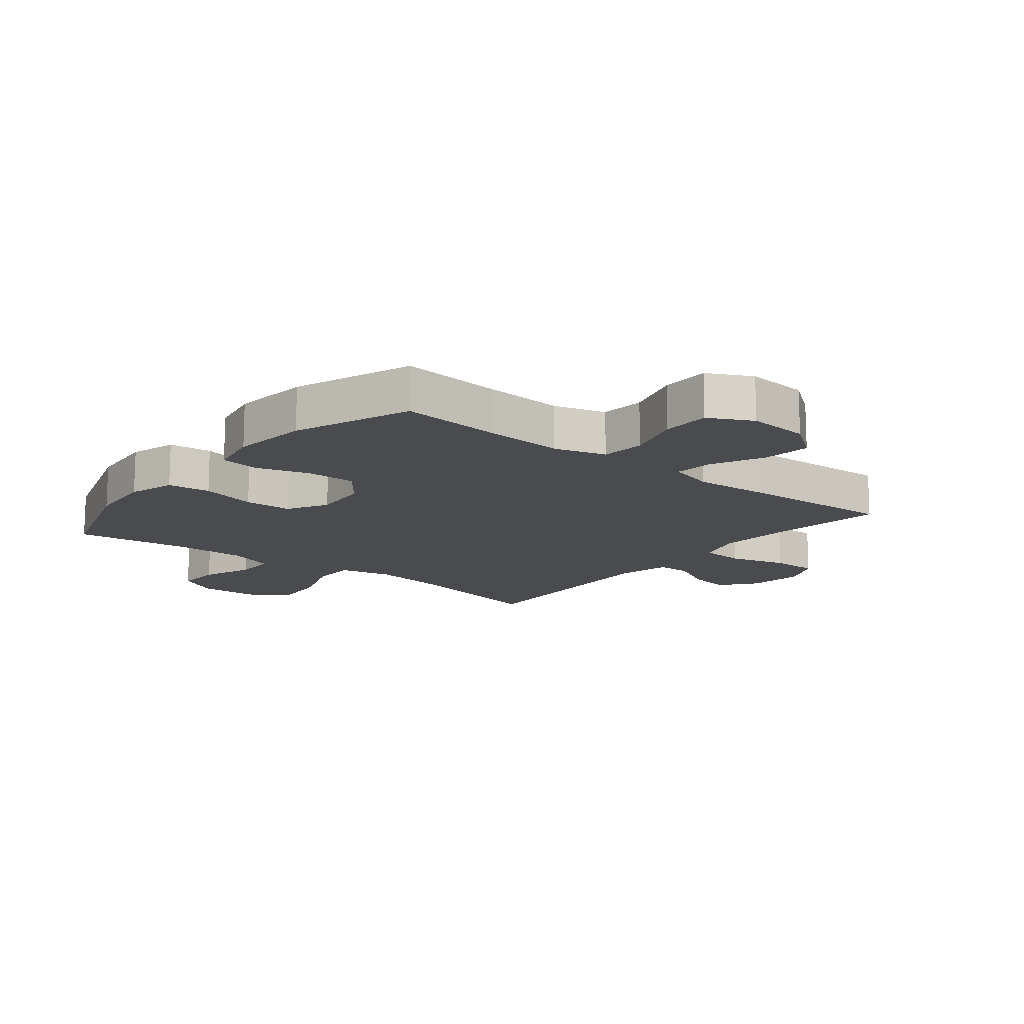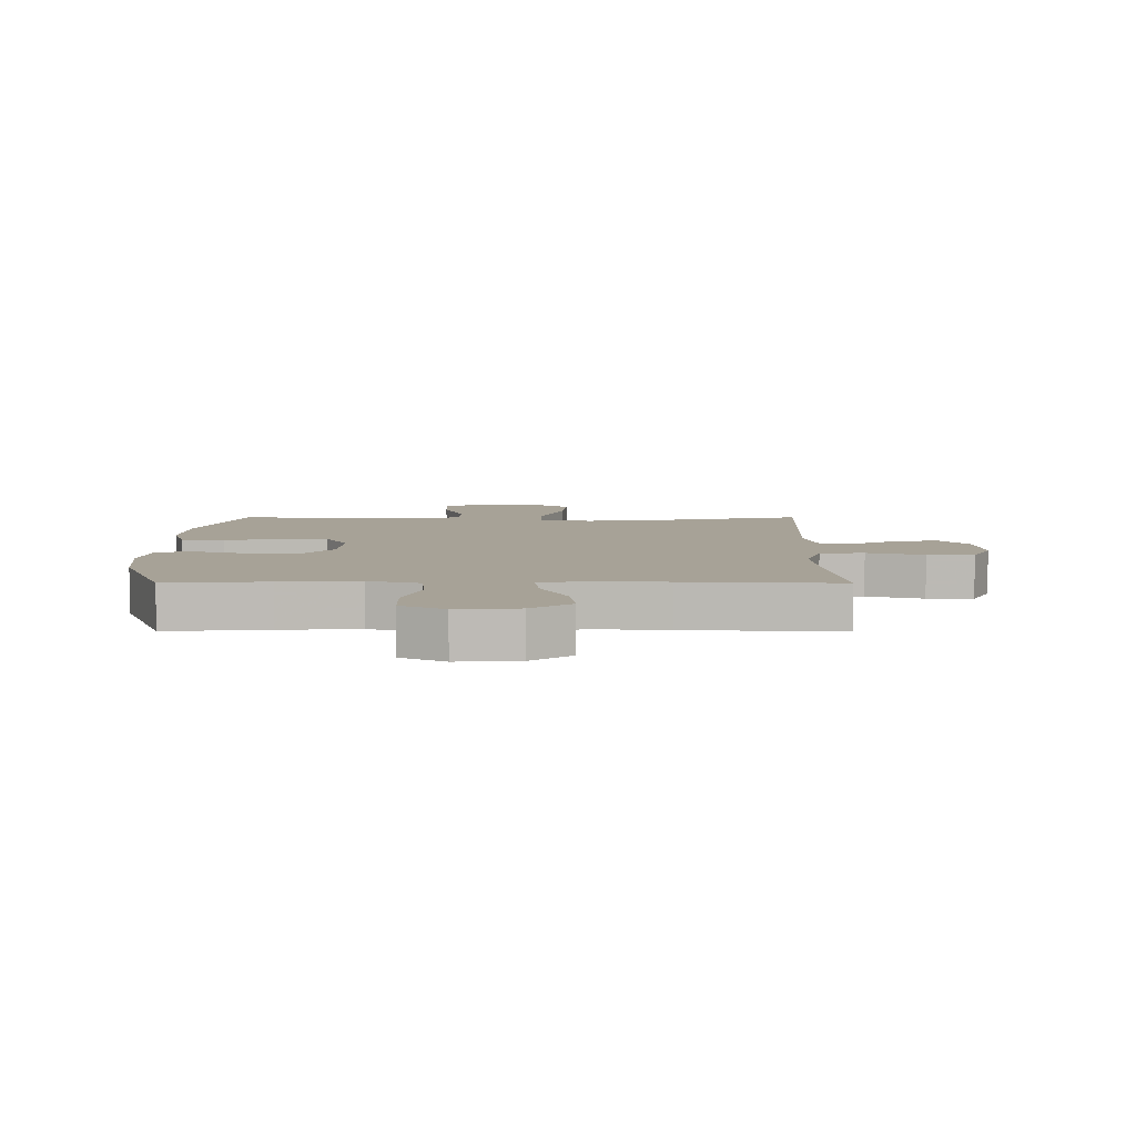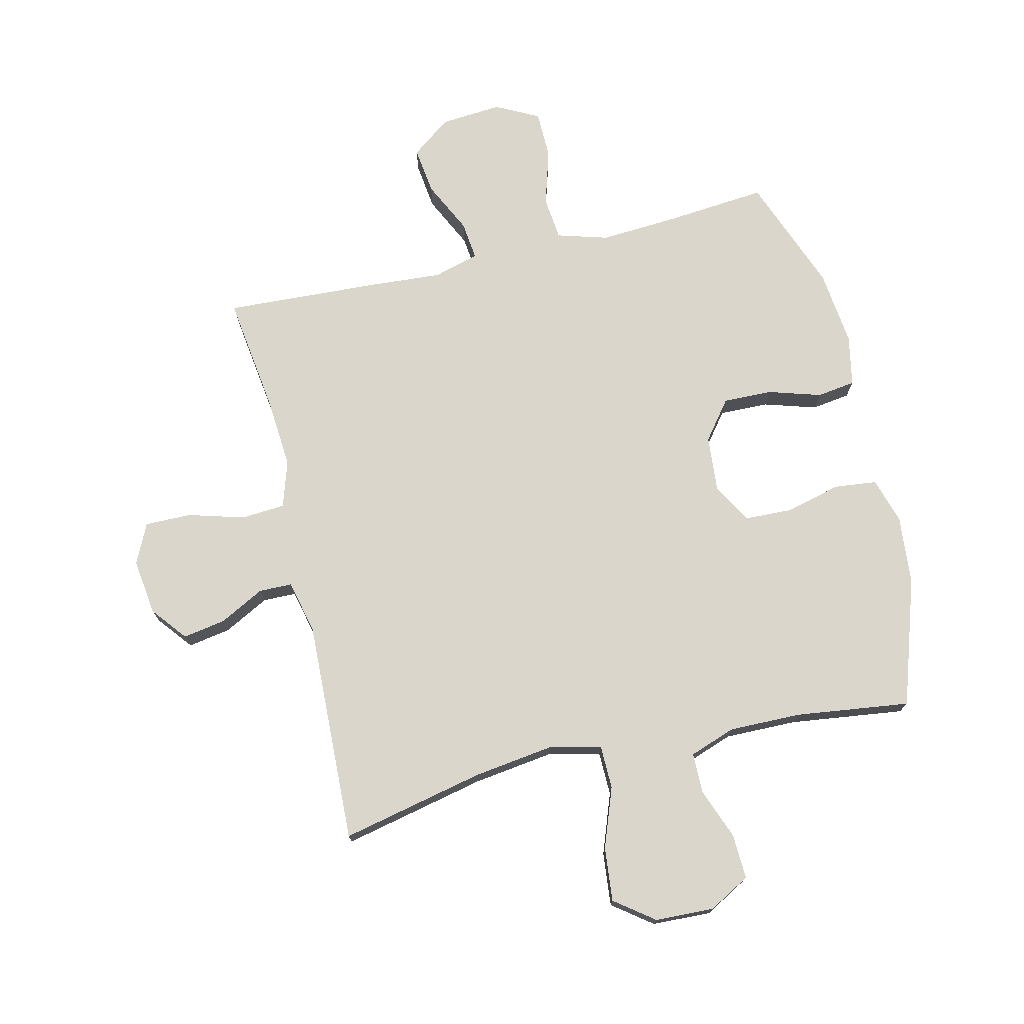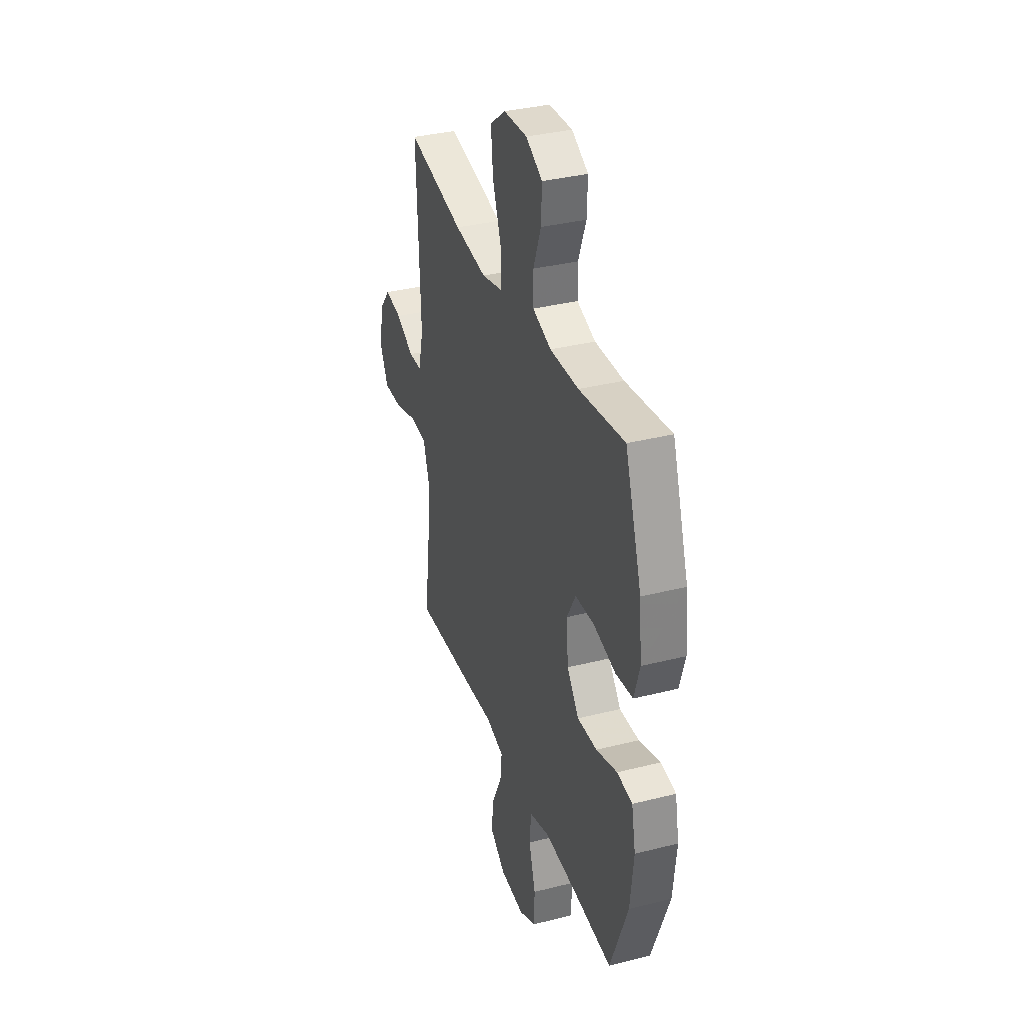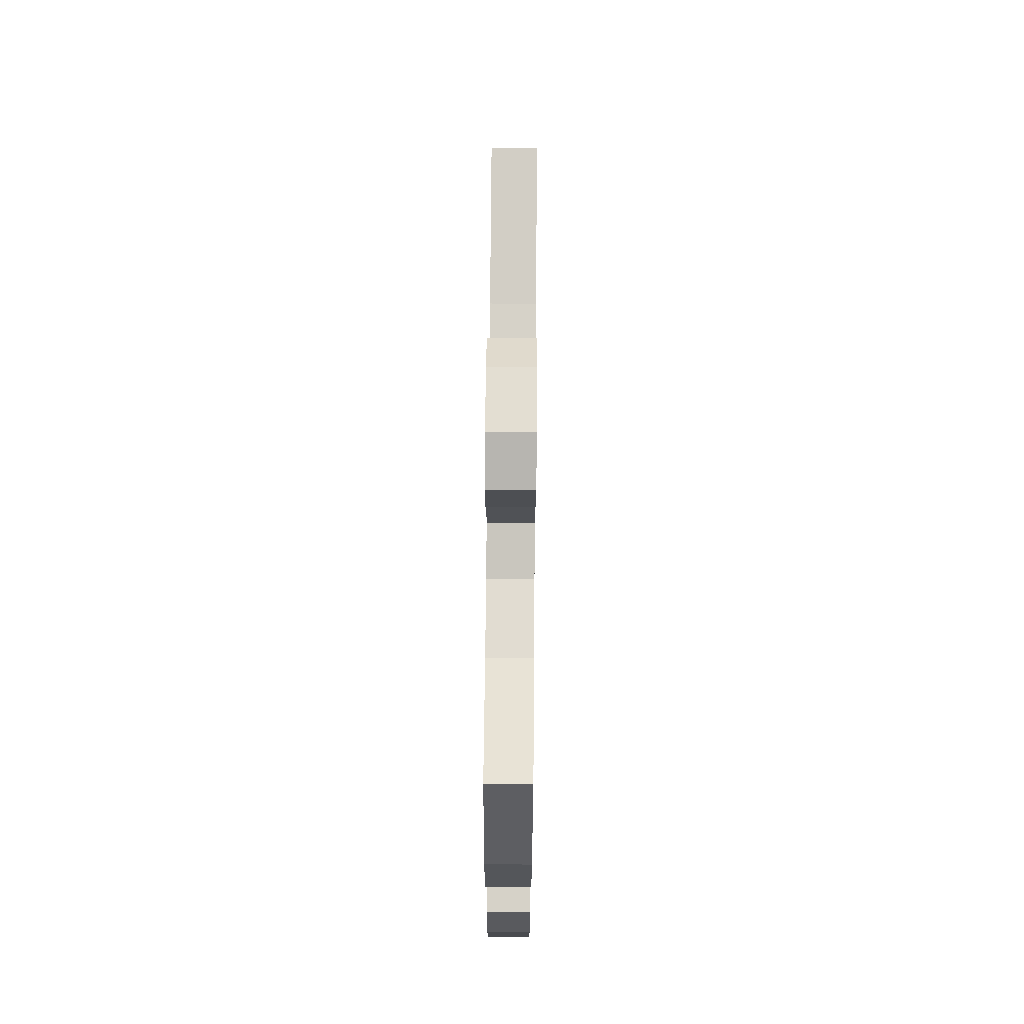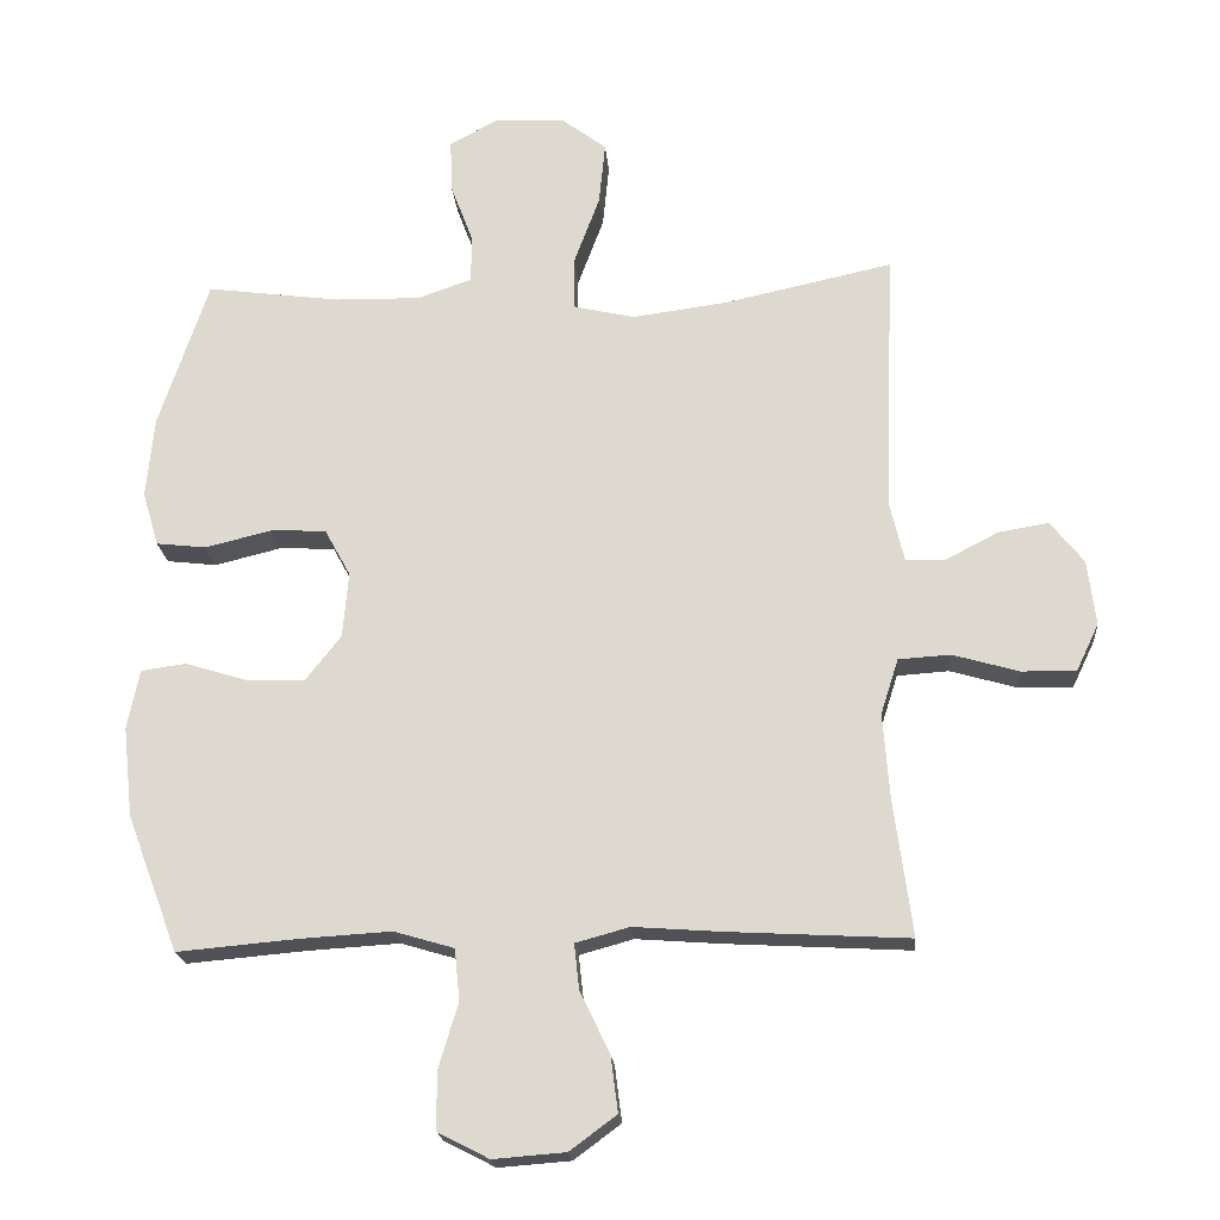
<metadata>
{"format":"obj","ext":"obj","renderer":"f3d","projection":"perspective","resolution":1024,"background":"white","views":[{"elev":-14.1,"azim":141.1,"up":"+Y"},{"elev":6.6,"azim":-179.8,"up":"+Y"},{"elev":73.9,"azim":-13.4,"up":"+Y"},{"elev":34.8,"azim":71.3,"up":"+Z"},{"elev":70.0,"azim":90.5,"up":"+Z"},{"elev":-20.2,"azim":-175.5,"up":"+Z"}]}
</metadata>
<code>
v -0.5 0.07 0.5
v -0.261 0.07 0.448
v -0.126 0.07 0.43
v -0.04 0.07 0.45
v -0.039 0.07 0.523
v -0.076 0.07 0.623
v -0.085 0.07 0.712
v -0.02 0.07 0.761
v 0.078 0.07 0.765
v 0.147 0.07 0.727
v 0.144 0.07 0.652
v 0.112 0.07 0.567
v 0.113 0.07 0.5
v 0.19 0.07 0.473
v 0.31 0.07 0.475
v 0.5 0.07 0.5
v 0.57 0.07 0.289
v 0.581 0.07 0.174
v 0.558 0.07 0.097
v 0.487 0.07 0.089
v 0.394 0.07 0.112
v 0.315 0.07 0.109
v 0.278 0.07 0.042
v 0.286 0.07 -0.051
v 0.336 0.07 -0.115
v 0.418 0.07 -0.113
v 0.506 0.07 -0.086
v 0.57 0.07 -0.095
v 0.587 0.07 -0.18
v 0.573 0.07 -0.307
v 0.5 0.07 -0.5
v 0.332 0.07 -0.485
v 0.202 0.07 -0.477
v 0.117 0.07 -0.502
v 0.11 0.07 -0.575
v 0.138 0.07 -0.668
v 0.137 0.07 -0.748
v 0.065 0.07 -0.785
v -0.037 0.07 -0.777
v -0.103 0.07 -0.728
v -0.093 0.07 -0.649
v -0.051 0.07 -0.562
v -0.044 0.07 -0.498
v -0.12 0.07 -0.477
v -0.243 0.07 -0.486
v -0.5 0.07 -0.5
v -0.474 0.07 -0.306
v -0.465 0.07 -0.185
v -0.49 0.07 -0.107
v -0.563 0.07 -0.102
v -0.657 0.07 -0.129
v -0.734 0.07 -0.13
v -0.766 0.07 -0.063
v -0.754 0.07 0.03
v -0.707 0.07 0.089
v -0.636 0.07 0.077
v -0.561 0.07 0.038
v -0.506 0.07 0.039
v -0.485 0.07 0.127
v -0.5 0 0.5
v -0.261 0 0.448
v -0.126 0 0.43
v -0.04 0 0.45
v -0.039 0 0.523
v -0.076 0 0.623
v -0.085 0 0.712
v -0.02 0 0.761
v 0.078 0 0.765
v 0.147 0 0.727
v 0.144 0 0.652
v 0.112 0 0.567
v 0.113 0 0.5
v 0.19 0 0.473
v 0.31 0 0.475
v 0.5 0 0.5
v 0.57 0 0.289
v 0.581 0 0.174
v 0.558 0 0.097
v 0.487 0 0.089
v 0.394 0 0.112
v 0.315 0 0.109
v 0.278 0 0.042
v 0.286 0 -0.051
v 0.336 0 -0.115
v 0.418 0 -0.113
v 0.506 0 -0.086
v 0.57 0 -0.095
v 0.587 0 -0.18
v 0.573 0 -0.307
v 0.5 0 -0.5
v 0.332 0 -0.485
v 0.202 0 -0.477
v 0.117 0 -0.502
v 0.11 0 -0.575
v 0.138 0 -0.668
v 0.137 0 -0.748
v 0.065 0 -0.785
v -0.037 0 -0.777
v -0.103 0 -0.728
v -0.093 0 -0.649
v -0.051 0 -0.562
v -0.044 0 -0.498
v -0.12 0 -0.477
v -0.243 0 -0.486
v -0.5 0 -0.5
v -0.474 0 -0.306
v -0.465 0 -0.185
v -0.49 0 -0.107
v -0.563 0 -0.102
v -0.657 0 -0.129
v -0.734 0 -0.13
v -0.766 0 -0.063
v -0.754 0 0.03
v -0.707 0 0.089
v -0.636 0 0.077
v -0.561 0 0.038
v -0.506 0 0.039
v -0.485 0 0.127
f 54 55 56 57
f 54 57 58
f 53 54 58
f 50 51 52 53
f 49 50 53 58
f 48 49 58 59
f 44 45 46 47
f 43 44 47 48
f 39 40 41 42
f 39 42 43
f 38 39 43
f 35 36 37 38
f 34 35 38 43
f 33 34 43 48
f 29 30 31 32
f 26 27 28 29
f 25 26 29 32
f 24 25 32 33
f 18 19 20 21
f 18 21 22
f 15 16 17 18
f 14 15 18 22
f 13 14 22 23
f 9 10 11 12
f 9 12 13
f 8 9 13
f 5 6 7 8
f 4 5 8 13
f 48 59 1 2
f 33 48 2 3
f 24 33 3 4
f 4 13 23 24
f 116 115 114 113
f 117 116 113
f 117 113 112
f 112 111 110 109
f 117 112 109 108
f 118 117 108 107
f 106 105 104 103
f 107 106 103 102
f 101 100 99 98
f 102 101 98
f 102 98 97
f 97 96 95 94
f 102 97 94 93
f 107 102 93 92
f 91 90 89 88
f 88 87 86 85
f 91 88 85 84
f 92 91 84 83
f 80 79 78 77
f 81 80 77
f 77 76 75 74
f 81 77 74 73
f 82 81 73 72
f 71 70 69 68
f 72 71 68
f 72 68 67
f 67 66 65 64
f 72 67 64 63
f 61 60 118 107
f 62 61 107 92
f 63 62 92 83
f 83 82 72 63
f 1 60 61 2
f 2 61 62 3
f 3 62 63 4
f 4 63 64 5
f 5 64 65 6
f 6 65 66 7
f 7 66 67 8
f 8 67 68 9
f 9 68 69 10
f 10 69 70 11
f 11 70 71 12
f 12 71 72 13
f 13 72 73 14
f 14 73 74 15
f 15 74 75 16
f 16 75 76 17
f 17 76 77 18
f 18 77 78 19
f 19 78 79 20
f 20 79 80 21
f 21 80 81 22
f 22 81 82 23
f 23 82 83 24
f 24 83 84 25
f 25 84 85 26
f 26 85 86 27
f 27 86 87 28
f 28 87 88 29
f 29 88 89 30
f 30 89 90 31
f 31 90 91 32
f 32 91 92 33
f 33 92 93 34
f 34 93 94 35
f 35 94 95 36
f 36 95 96 37
f 37 96 97 38
f 38 97 98 39
f 39 98 99 40
f 40 99 100 41
f 41 100 101 42
f 42 101 102 43
f 43 102 103 44
f 44 103 104 45
f 45 104 105 46
f 46 105 106 47
f 47 106 107 48
f 48 107 108 49
f 49 108 109 50
f 50 109 110 51
f 51 110 111 52
f 52 111 112 53
f 53 112 113 54
f 54 113 114 55
f 55 114 115 56
f 56 115 116 57
f 57 116 117 58
f 58 117 118 59
f 59 118 60 1

</code>
